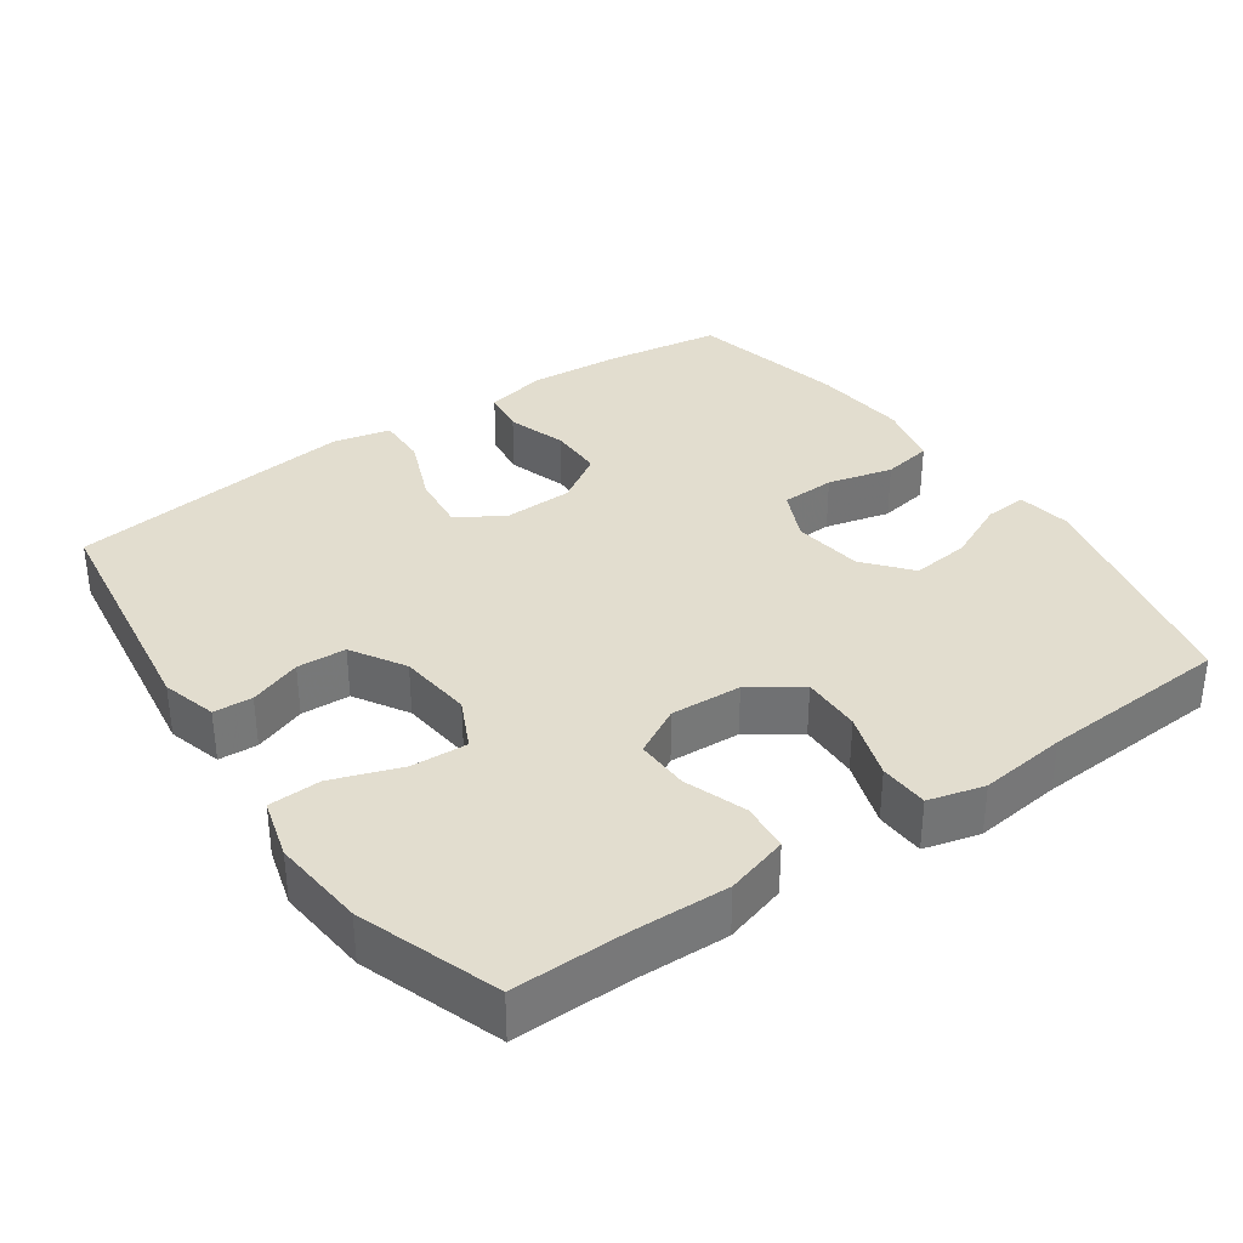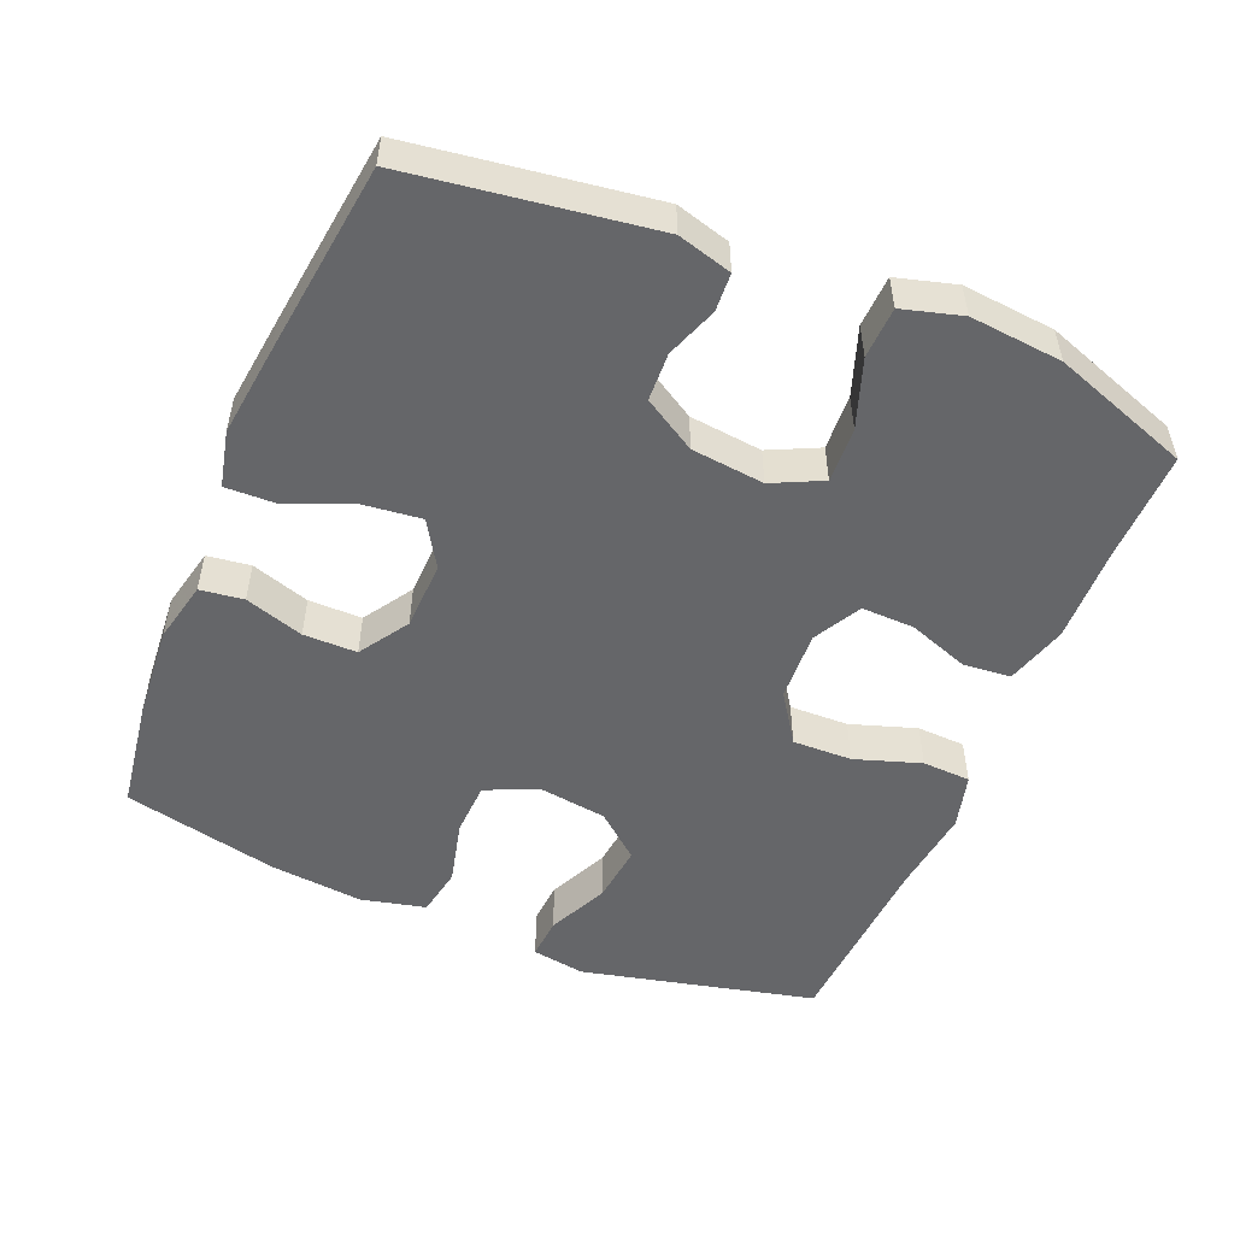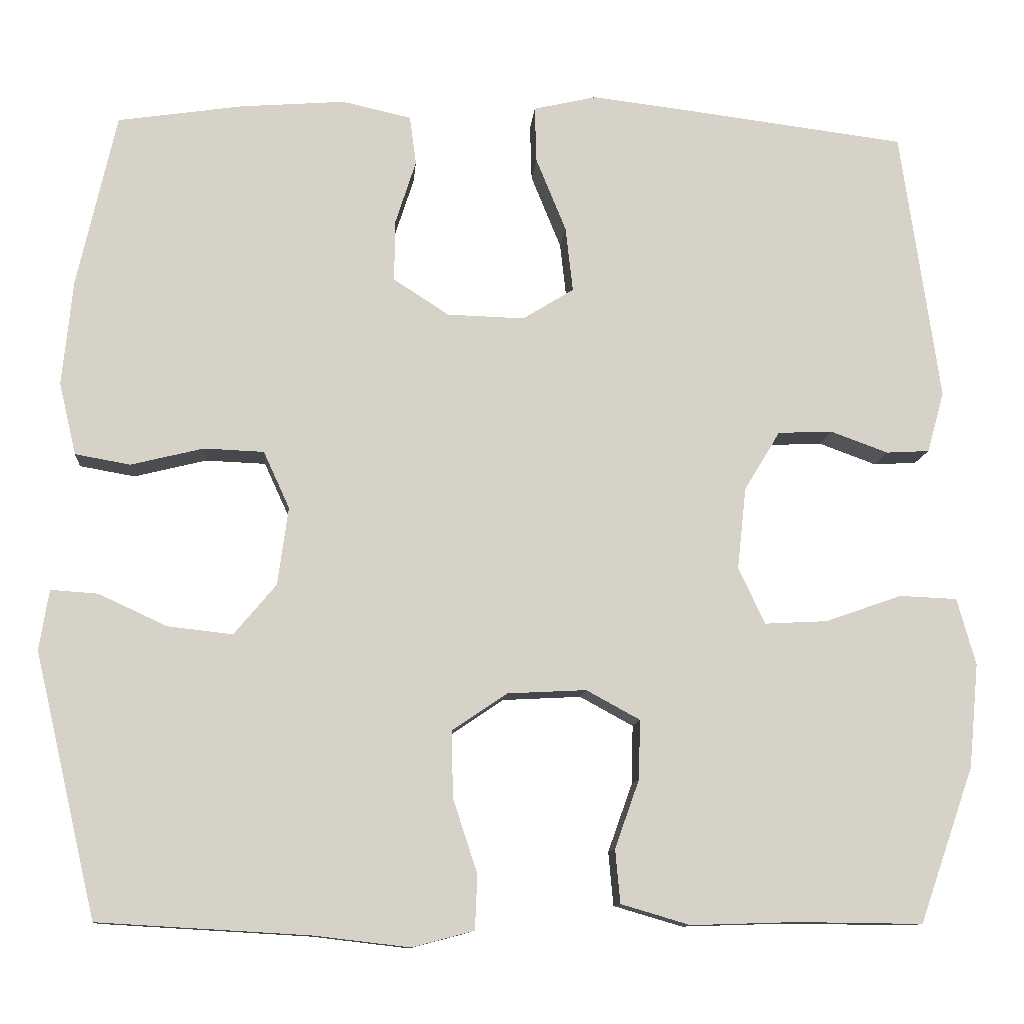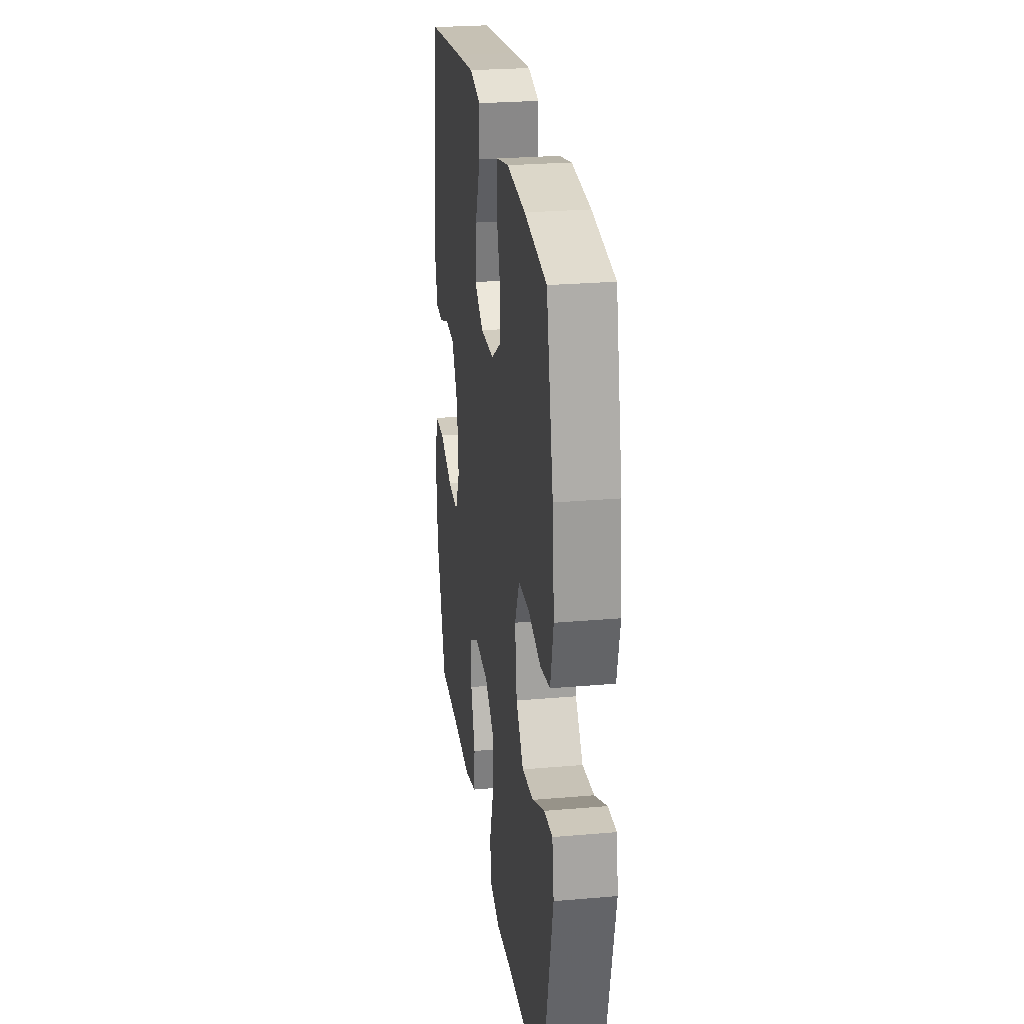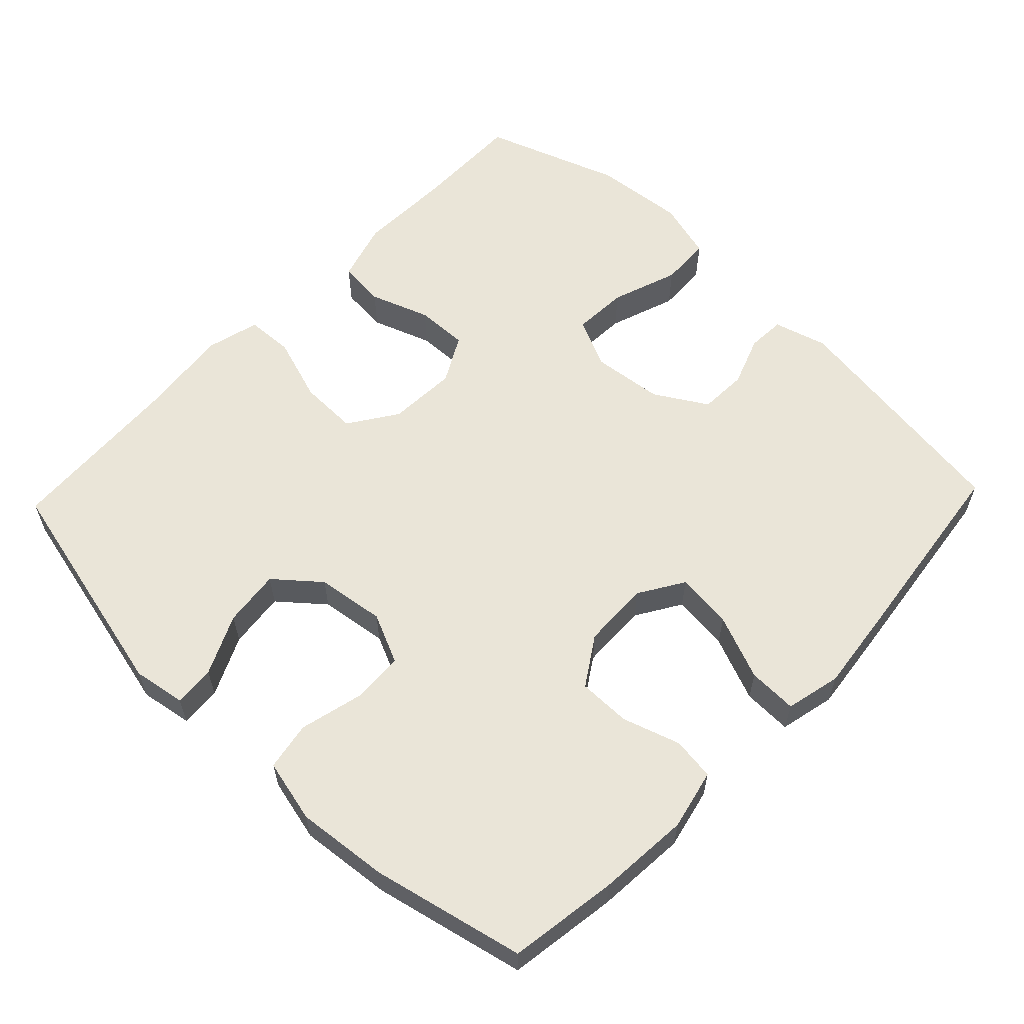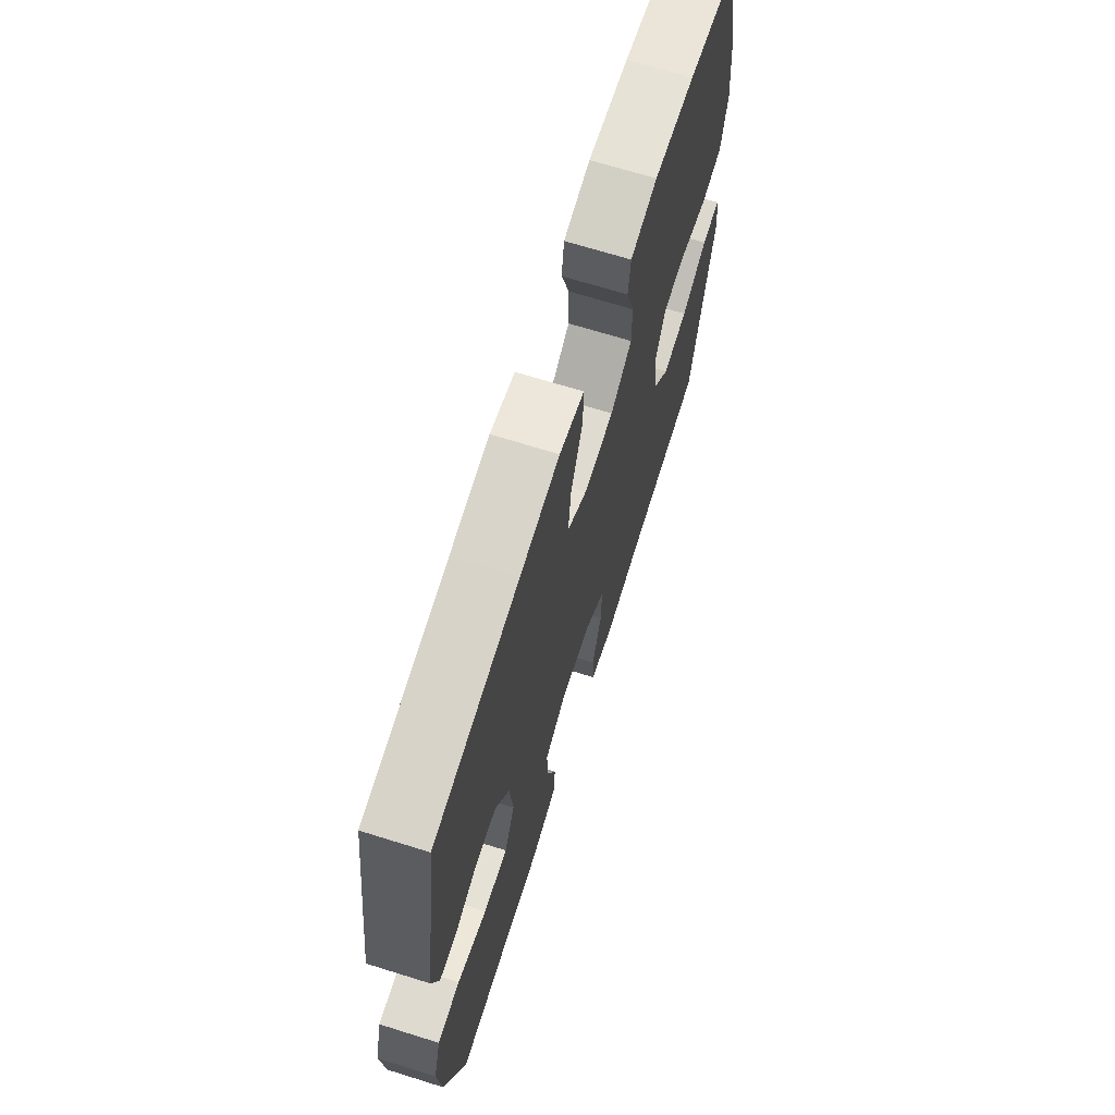
<metadata>
{"format":"obj","ext":"obj","renderer":"f3d","projection":"perspective","resolution":1024,"background":"white","views":[{"elev":34.8,"azim":145.1,"up":"+Y"},{"elev":-51.9,"azim":67.4,"up":"+Y"},{"elev":-11.1,"azim":-4.6,"up":"+Z"},{"elev":25.8,"azim":-97.9,"up":"+Z"},{"elev":59.4,"azim":-46.3,"up":"+Y"},{"elev":68.2,"azim":107.4,"up":"+Z"}]}
</metadata>
<code>
v 0.5 0.07 0.5
v 0.548 0.07 0.165
v 0.527 0.07 0.09
v 0.474 0.07 0.087
v 0.403 0.07 0.113
v 0.336 0.07 0.11
v 0.292 0.07 0.037
v 0.281 0.07 -0.064
v 0.314 0.07 -0.133
v 0.391 0.07 -0.129
v 0.485 0.07 -0.096
v 0.556 0.07 -0.099
v 0.579 0.07 -0.181
v 0.567 0.07 -0.309
v 0.5 0.07 -0.5
v 0.345 0.07 -0.498
v 0.215 0.07 -0.502
v 0.13 0.07 -0.477
v 0.124 0.07 -0.411
v 0.154 0.07 -0.327
v 0.156 0.07 -0.254
v 0.09 0.07 -0.218
v -0.007 0.07 -0.223
v -0.075 0.07 -0.269
v -0.073 0.07 -0.351
v -0.043 0.07 -0.442
v -0.046 0.07 -0.509
v -0.122 0.07 -0.529
v -0.241 0.07 -0.515
v -0.5 0.07 -0.5
v -0.576 0.07 -0.176
v -0.564 0.07 -0.102
v -0.506 0.07 -0.106
v -0.422 0.07 -0.145
v -0.342 0.07 -0.154
v -0.29 0.07 -0.092
v -0.277 0.07 0.004
v -0.309 0.07 0.074
v -0.383 0.07 0.077
v -0.472 0.07 0.055
v -0.54 0.07 0.067
v -0.561 0.07 0.156
v -0.548 0.07 0.286
v -0.5 0.07 0.5
v -0.346 0.07 0.523
v -0.217 0.07 0.533
v -0.132 0.07 0.514
v -0.124 0.07 0.454
v -0.15 0.07 0.373
v -0.15 0.07 0.299
v -0.082 0.07 0.255
v 0.013 0.07 0.252
v 0.076 0.07 0.291
v 0.067 0.07 0.371
v 0.03 0.07 0.462
v 0.028 0.07 0.531
v 0.106 0.07 0.549
v 0.231 0.07 0.534
v 0.5 0 0.5
v 0.548 0 0.165
v 0.527 0 0.09
v 0.474 0 0.087
v 0.403 0 0.113
v 0.336 0 0.11
v 0.292 0 0.037
v 0.281 0 -0.064
v 0.314 0 -0.133
v 0.391 0 -0.129
v 0.485 0 -0.096
v 0.556 0 -0.099
v 0.579 0 -0.181
v 0.567 0 -0.309
v 0.5 0 -0.5
v 0.345 0 -0.498
v 0.215 0 -0.502
v 0.13 0 -0.477
v 0.124 0 -0.411
v 0.154 0 -0.327
v 0.156 0 -0.254
v 0.09 0 -0.218
v -0.007 0 -0.223
v -0.075 0 -0.269
v -0.073 0 -0.351
v -0.043 0 -0.442
v -0.046 0 -0.509
v -0.122 0 -0.529
v -0.241 0 -0.515
v -0.5 0 -0.5
v -0.576 0 -0.176
v -0.564 0 -0.102
v -0.506 0 -0.106
v -0.422 0 -0.145
v -0.342 0 -0.154
v -0.29 0 -0.092
v -0.277 0 0.004
v -0.309 0 0.074
v -0.383 0 0.077
v -0.472 0 0.055
v -0.54 0 0.067
v -0.561 0 0.156
v -0.548 0 0.286
v -0.5 0 0.5
v -0.346 0 0.523
v -0.217 0 0.533
v -0.132 0 0.514
v -0.124 0 0.454
v -0.15 0 0.373
v -0.15 0 0.299
v -0.082 0 0.255
v 0.013 0 0.252
v 0.076 0 0.291
v 0.067 0 0.371
v 0.03 0 0.462
v 0.028 0 0.531
v 0.106 0 0.549
v 0.231 0 0.534
f 54 55 56 57
f 53 54 57 58
f 46 47 48 49
f 46 49 50
f 45 46 50
f 44 45 50
f 43 44 50 51
f 39 40 41 42
f 38 39 42 43
f 31 32 33 34
f 29 30 31 34
f 29 34 35
f 28 29 35 36
f 25 26 27 28
f 24 25 28 36
f 17 18 19 20
f 16 17 20 21
f 15 16 21
f 14 15 21
f 13 14 21 22
f 10 11 12 13
f 9 10 13 22
f 2 3 4 5
f 2 5 6
f 53 58 1 2
f 52 53 2 6
f 51 52 6 7
f 38 43 51 7
f 37 38 7 8
f 23 24 36 37
f 22 23 37
f 8 9 22 37
f 115 114 113 112
f 116 115 112 111
f 107 106 105 104
f 108 107 104
f 108 104 103
f 108 103 102
f 109 108 102 101
f 100 99 98 97
f 101 100 97 96
f 92 91 90 89
f 92 89 88 87
f 93 92 87
f 94 93 87 86
f 86 85 84 83
f 94 86 83 82
f 78 77 76 75
f 79 78 75 74
f 79 74 73
f 79 73 72
f 80 79 72 71
f 71 70 69 68
f 80 71 68 67
f 63 62 61 60
f 64 63 60
f 60 59 116 111
f 64 60 111 110
f 65 64 110 109
f 65 109 101 96
f 66 65 96 95
f 95 94 82 81
f 95 81 80
f 95 80 67 66
f 1 59 60 2
f 2 60 61 3
f 3 61 62 4
f 4 62 63 5
f 5 63 64 6
f 6 64 65 7
f 7 65 66 8
f 8 66 67 9
f 9 67 68 10
f 10 68 69 11
f 11 69 70 12
f 12 70 71 13
f 13 71 72 14
f 14 72 73 15
f 15 73 74 16
f 16 74 75 17
f 17 75 76 18
f 18 76 77 19
f 19 77 78 20
f 20 78 79 21
f 21 79 80 22
f 22 80 81 23
f 23 81 82 24
f 24 82 83 25
f 25 83 84 26
f 26 84 85 27
f 27 85 86 28
f 28 86 87 29
f 29 87 88 30
f 30 88 89 31
f 31 89 90 32
f 32 90 91 33
f 33 91 92 34
f 34 92 93 35
f 35 93 94 36
f 36 94 95 37
f 37 95 96 38
f 38 96 97 39
f 39 97 98 40
f 40 98 99 41
f 41 99 100 42
f 42 100 101 43
f 43 101 102 44
f 44 102 103 45
f 45 103 104 46
f 46 104 105 47
f 47 105 106 48
f 48 106 107 49
f 49 107 108 50
f 50 108 109 51
f 51 109 110 52
f 52 110 111 53
f 53 111 112 54
f 54 112 113 55
f 55 113 114 56
f 56 114 115 57
f 57 115 116 58
f 58 116 59 1

</code>
